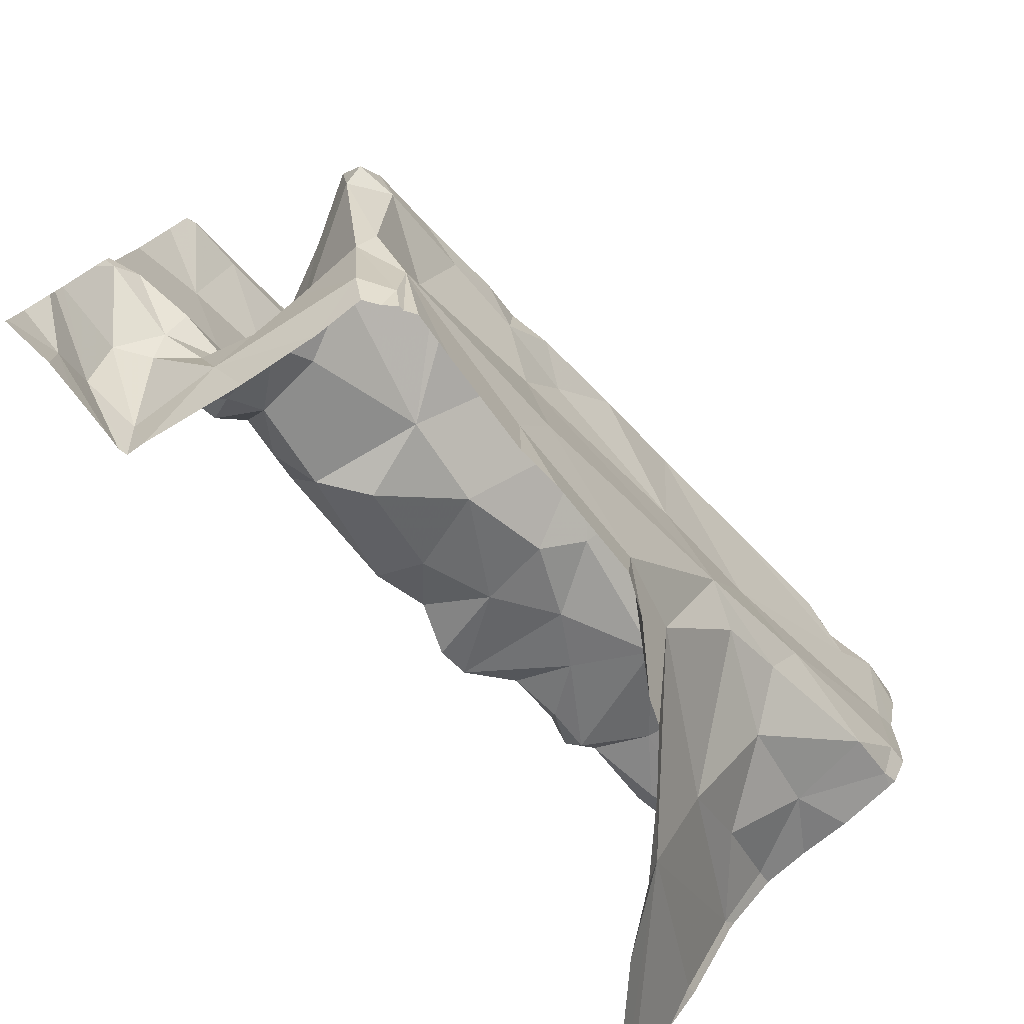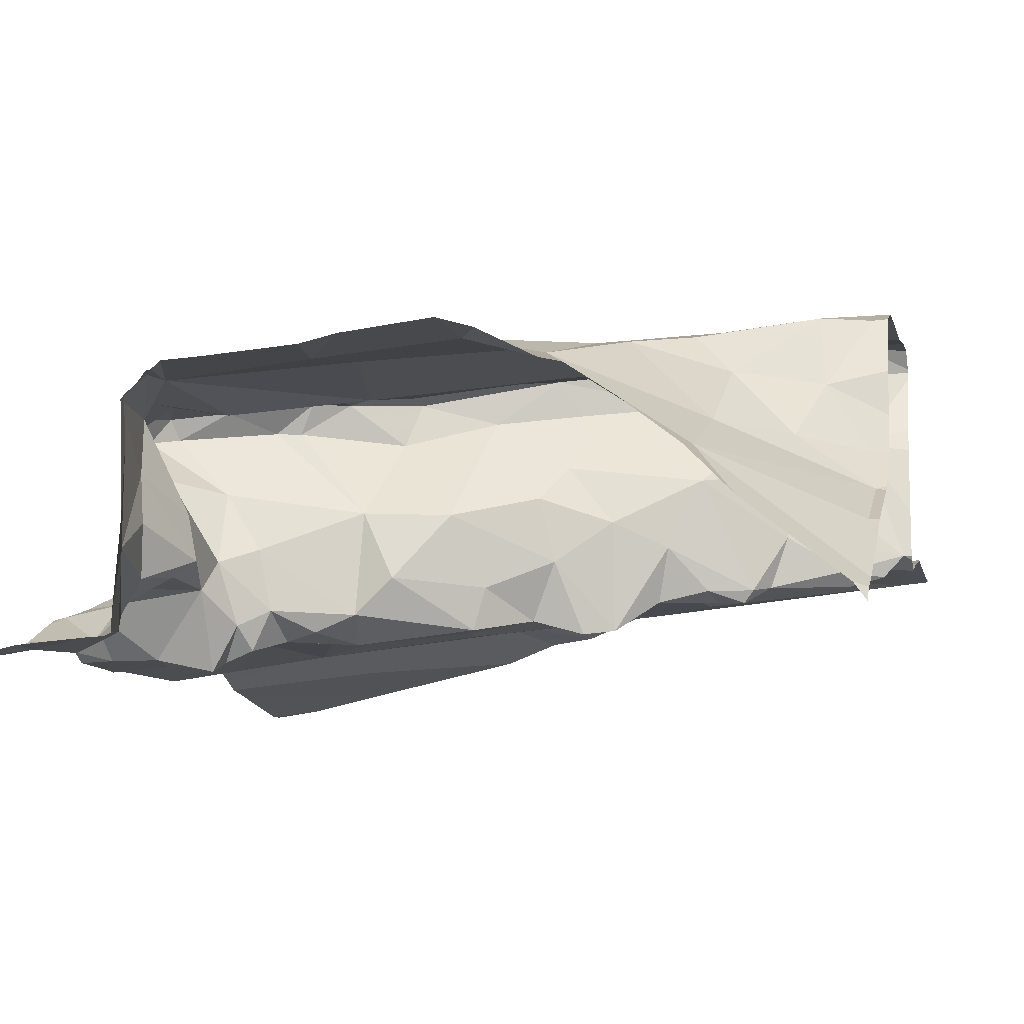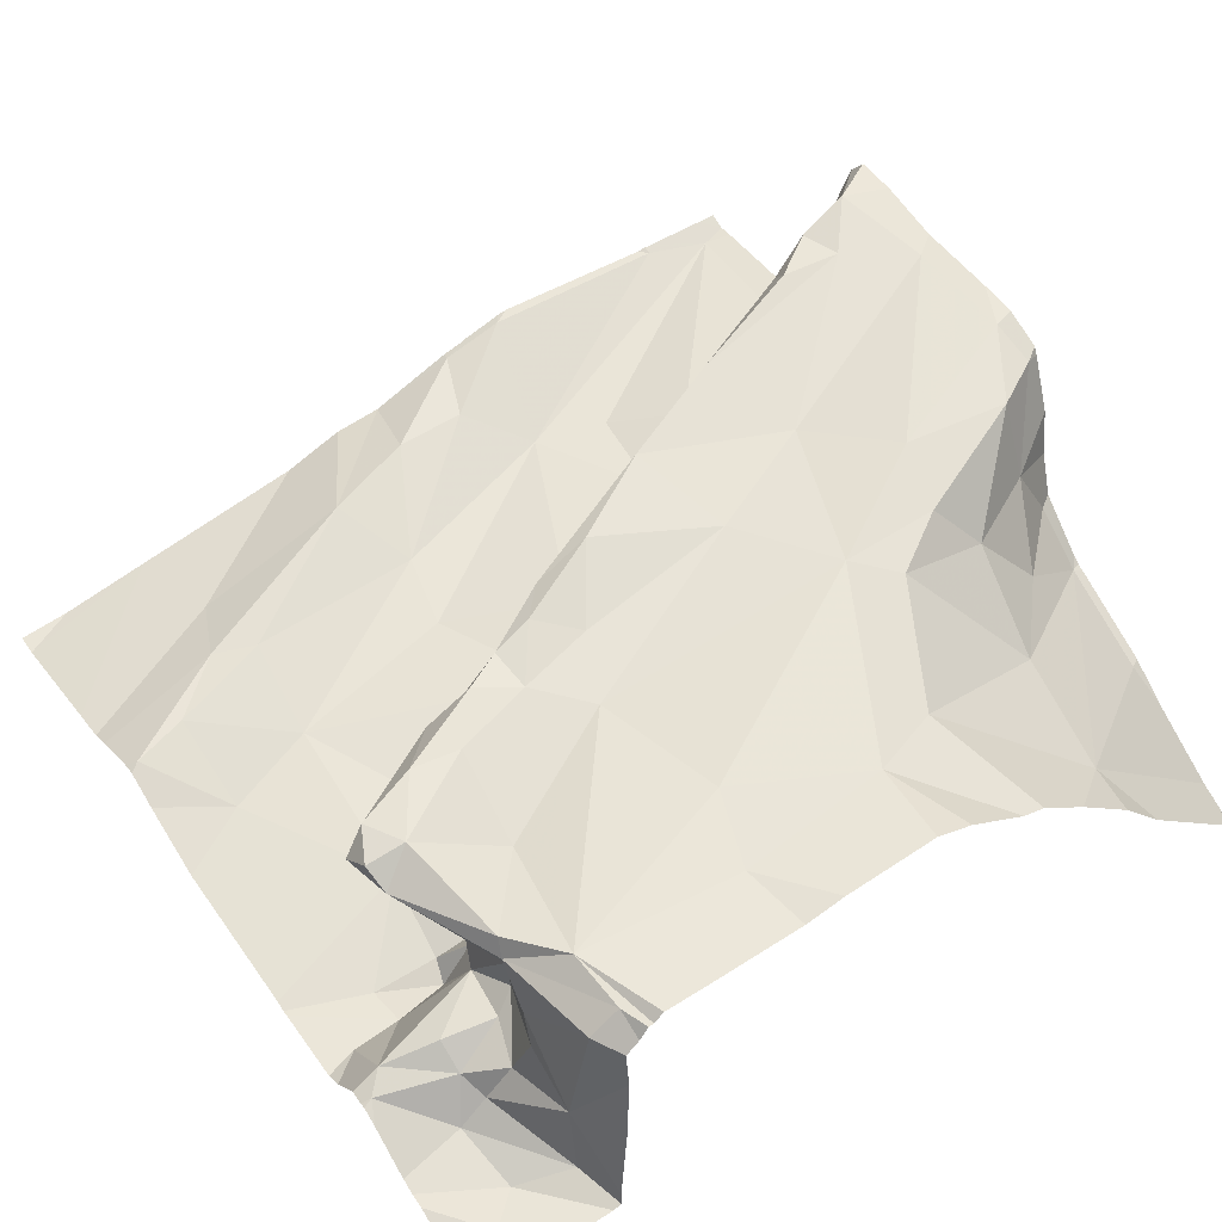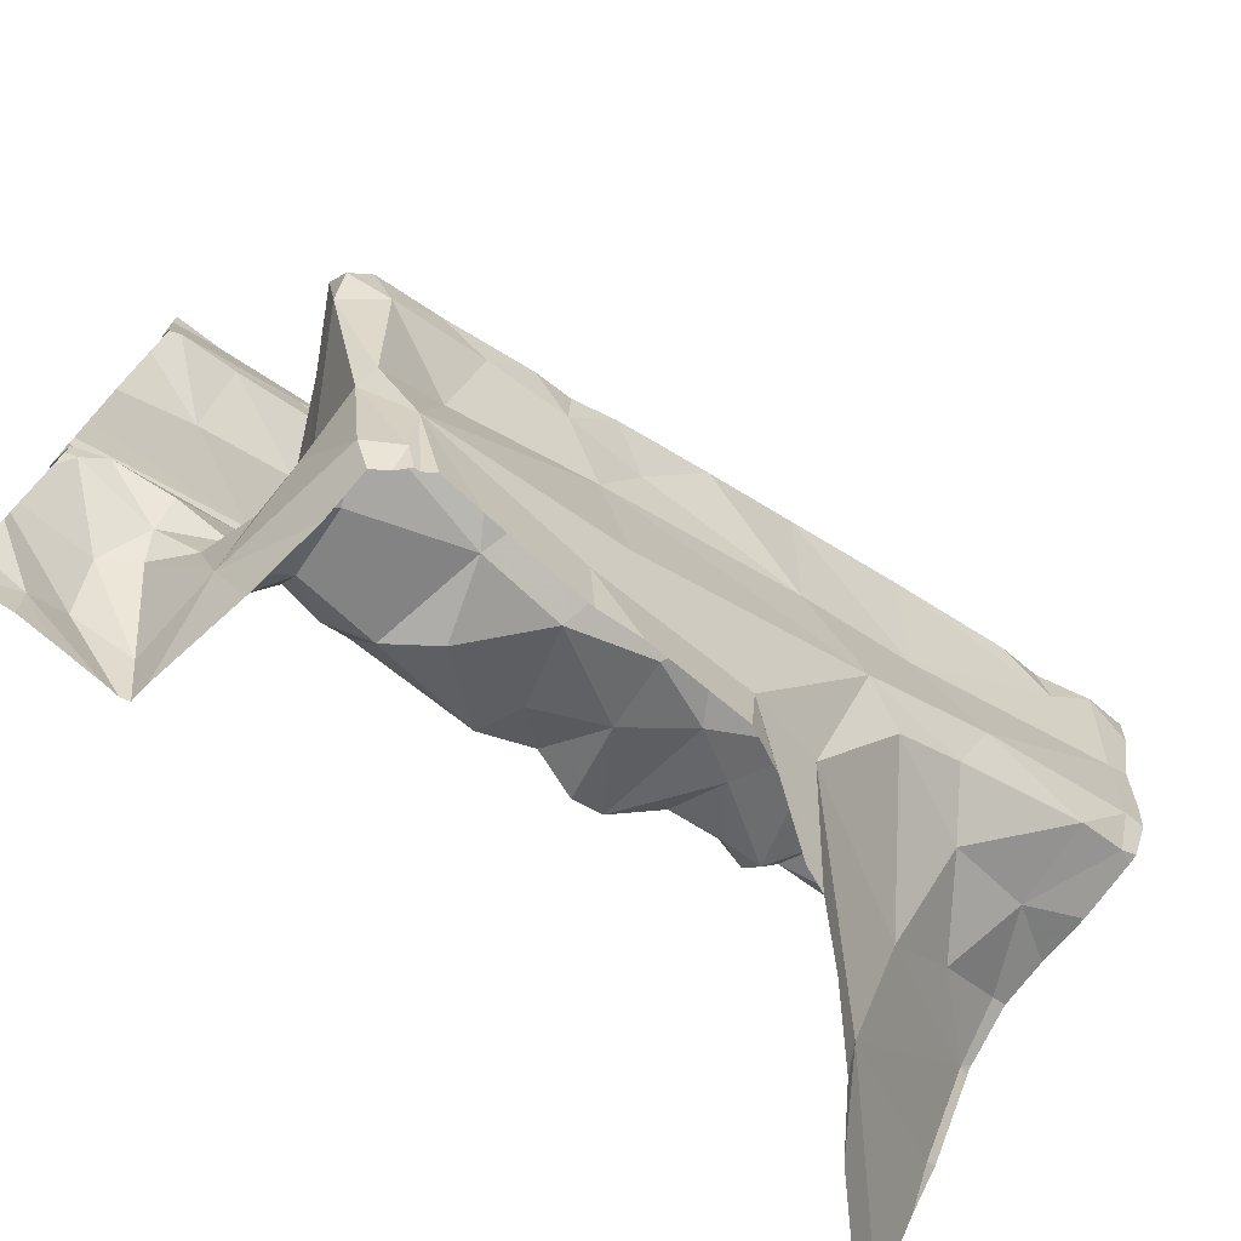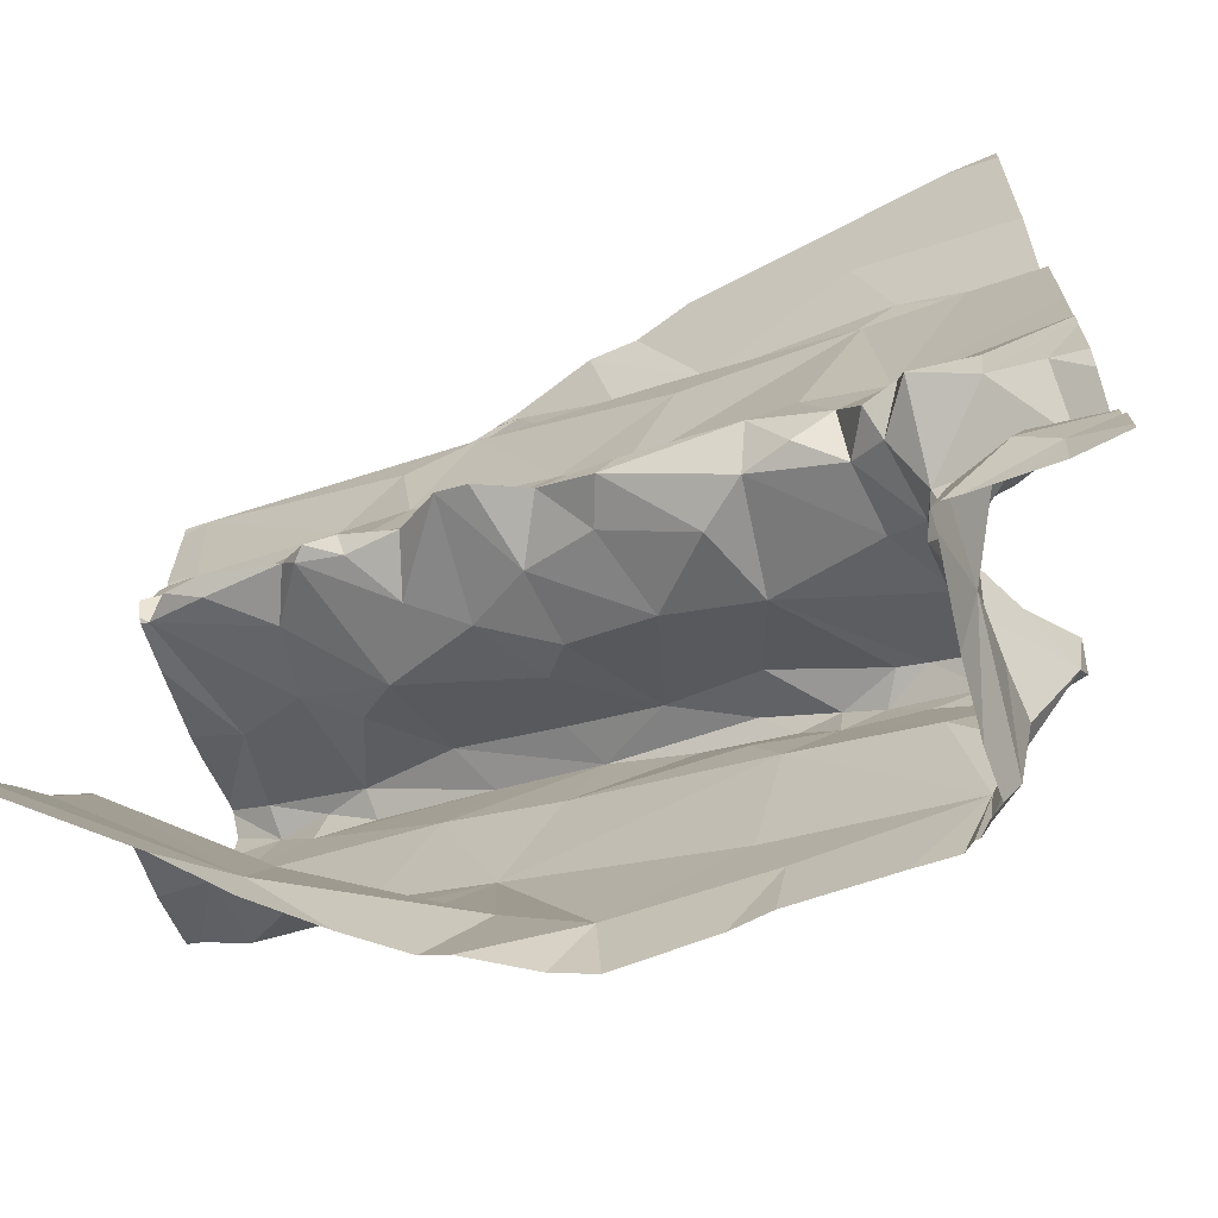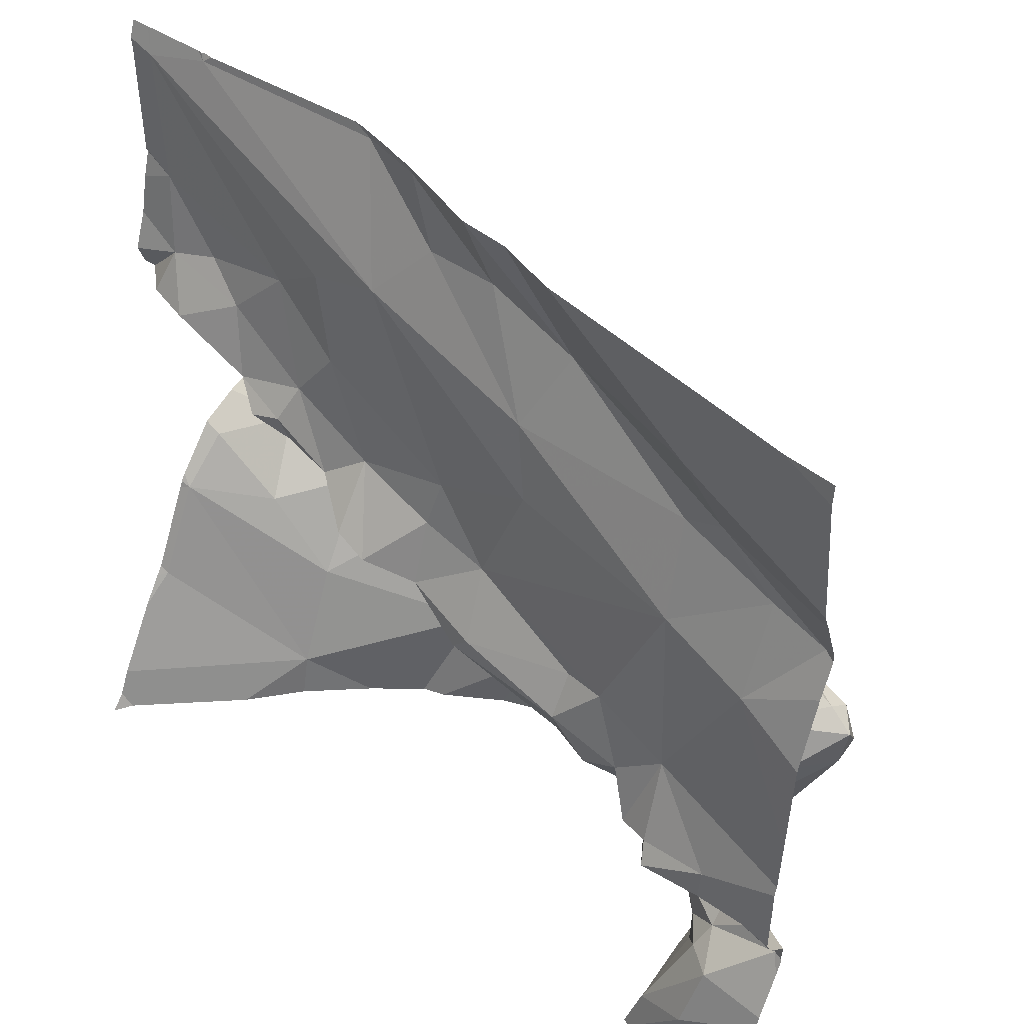
<metadata>
{"format":"obj","ext":"obj","renderer":"f3d","projection":"perspective","resolution":1024,"background":"white","views":[{"elev":-79.8,"azim":-55.7,"up":"+Y"},{"elev":-12.3,"azim":14.3,"up":"+Z"},{"elev":48.3,"azim":-34.4,"up":"+Z"},{"elev":-74.5,"azim":-44.5,"up":"+Y"},{"elev":-66.2,"azim":-163.7,"up":"+Y"},{"elev":46.0,"azim":-144.2,"up":"+Y"}]}
</metadata>
<code>
v -49.7 268.4 502.2
v -49.7 268.7 502.2
v -49.7 268.8 502.5
v -49.7 268.5 502.4
v -49.7 268.4 502.3
v -49.7 268.6 502.4
v -49.7 268.4 502.3
v -49.7 268.3 502.1
v -49.7 268.4 502.2
v -49.7 268.7 502.5
v -50.31 268.5 502.3
v -50.37 268.5 502.4
v -50.43 268.5 502.3
v -50.23 268.5 502.2
v -50.2 268.6 502.4
v -50.28 268.5 502.4
v -50.32 268.5 502.4
v -50.23 268.5 502.4
v -50.29 268.8 502.1
v -50.06 268.9 502.2
v -50.16 268.7 502.1
v -50.63 268.3 502.1
v -50.57 268.4 502
v -50.5 268.3 502.1
v -50.29 268.5 502.4
v -50.1 268.5 502.4
v -50.03 268.4 502.4
v -50.31 268.4 502.3
v -50.28 268.2 502.3
v -50.48 268.2 502.3
v -50.58 268.3 502.3
v -50.59 268.4 502.3
v -50.55 268.4 502.3
v -50.57 268.3 502.1
v -50.56 268.3 502.1
v -50.31 268.9 502.2
v -50.48 268.9 502.1
v -50.21 268.5 502.1
v -50.23 268.5 502.1
v -50.15 268.6 502.1
v -50.56 268.4 502.3
v -50.5 268.4 502.2
v -50.46 268.5 502.3
v -50.34 268.4 502.1
v -50.45 268.4 502.2
v -50.44 268.4 502.1
v -50.36 268.5 502.1
v -50.36 268.6 502.1
v -50 269 502.2
v -50.06 269 502.2
v -50.65 268.3 502.1
v -50.31 269 502.1
v -50.61 268.1 502
v -50.49 268.4 502.2
v -50.44 268.5 502.1
v -50.39 268.4 502.1
v -50.41 268.6 502.1
v -50.51 268.1 502.3
v -50.19 269 502.2
v -50.51 268.2 502.1
v -50.41 268.5 502.4
v -50.37 268.4 502.4
v -50.14 268.2 502.3
v -50.45 269 502.1
v -50.07 269 502.2
v -50.14 268.5 502.2
v -50.46 268.3 502.3
v -50.53 268.2 502.3
v -50.53 268.2 502.3
v -50.59 268.4 502.3
v -50.57 268.4 502.3
v -50.31 268.2 502.3
v -50.49 268.3 502.2
v -50.49 268.3 502.1
v -50.5 268.4 502.3
v -50.45 268.4 502.4
v -50.13 268.6 502.4
v -50.1 268.6 502.4
v -50.12 269 502.2
v -50.27 268.8 502.1
v -50.2 269 502.2
v -50.18 269 502.2
v -50.48 268.7 502.1
v -50.47 268.8 502.1
v -50.52 268.9 502.1
v -50.58 268.8 502.1
v -50.58 268.7 502.1
v -50.55 268.4 502.3
v -50.33 268.4 502.2
v -50.09 269 502.2
v -50.23 268.6 502.1
v -50.52 268.2 502.2
v -50.52 268.2 502.2
v -50.3 268.4 502.1
v -50.5 268.4 502
v -50.46 268.4 502.1
v -50.47 268.4 502.1
v -50.51 268.3 502.1
v -49.82 269 502.2
v -49.8 269 502.2
v -50.48 268.1 502.3
v -50.09 269 502.2
v -50.53 268.2 502.1
v -50.11 268.6 502.3
v -50.09 268.6 502.1
v -50.12 268.5 502.2
v -50.15 268.6 502.1
v -50.62 268.4 502
v -50.57 268.4 502
v -50.5 268.4 502
v -50.2 268.5 502.1
v -50.05 268.7 502.1
v -49.7 268.3 502.1
v -50.51 268.1 502
v -50.49 268.5 502.1
v -50.55 268.2 502.1
v -50.65 268.8 502.1
v -50.24 269 502.1
v -50.57 268.2 502
v -50.58 268.2 502
v -49.7 268.7 502.2
v -50.5 269 502.1
v -50.02 269 502.2
v -49.8 269 502.2
v -49.87 268.7 502.4
v -49.87 268.7 502.5
v -50.01 268.7 502.4
v -50.06 268.6 502.1
v -49.89 268.6 502.1
v -49.99 268.6 502.2
v -49.95 268.6 502.1
v -49.72 268.3 502.1
v -50.5 268.1 502
v -50.29 268.1 502.3
v -50.4 268.1 502.3
v -50.45 268.1 502.3
v -50.5 268.1 502
v -49.72 268.4 502.2
v -50.25 268.1 502.3
v -49.85 268.8 502.2
v -49.81 268.8 502.2
v -49.76 268.8 502.2
v -49.88 268.7 502.1
v -49.91 268.7 502.1
v -49.94 268.7 502.1
v -49.88 268.1 502.2
v -50 268.8 502.2
v -49.98 268.7 502.4
v -49.8 268.7 502.5
v -49.73 268.6 502.4
v -49.76 268.7 502.5
v -50.52 268.1 502
v -49.73 268.5 502.4
v -49.76 268.7 502.3
v -49.71 268.7 502.2
v -50.57 268.1 502
v -49.78 268.4 502.4
v -49.72 268.5 502.4
v -49.77 268.4 502.3
v -49.87 268.4 502.3
v -50.05 268.2 502.3
v -49.9 268.5 502.4
v -49.97 268.5 502.4
v -49.92 268.4 502.4
v -49.98 268.3 502.4
v -50.5 268.1 502
v -50.05 268.6 502.2
v -49.95 268.6 502.3
v -50.01 268.6 502.1
v -49.96 268.7 502.2
v -49.75 268.8 502.4
v -49.9 268.7 502.3
v -49.72 268.4 502.3
v -49.82 268.7 502.5
v -49.84 268.7 502.3
v -50.03 268.1 502.3
v -50.01 268.1 502.3
v -50.47 268.1 502.3
v -50.49 268.1 502.3
v -50.14 268.1 502.3
v -49.73 269 502.2
v -49.98 268.9 502.2
v -50.48 268.1 502.3
v -49.91 268.8 502.2
v -49.78 268.7 502.2
v -49.78 268.7 502.2
v -49.85 268.7 502.2
v -49.8 268.3 502.3
v -49.74 268.9 502.2
v -49.88 268.3 502.3
v -49.81 269 502.2
v -50.49 268.1 502.1
v -50.1 268.1 502.3
v -50.46 268.1 502.3
v -49.74 268.7 502.2
v -50.49 268.1 502.2
v -49.73 269 502.2
v -50.61 268.1 502
v -50.66 268.3 502.1
v -50.66 268.3 502.1
v -50.66 268.1 502
v -50.01 269 502.2
v -50.66 268.4 502
v -50.66 268.4 502
v -50.66 268.5 502
v -50.66 268.5 502
v -50.66 268.5 502
v -50.66 268.9 502.1
v -50.66 268.8 502.1
v -50.66 268.1 502
v -50.66 268.3 502.1
v -50.66 268.8 502.1
v -50.66 268.8 502.1
v -50.66 268.5 502
v -50.66 268.7 502.1
v -50.66 268.6 502.1
v -50.66 268.3 502
v -50.66 268.2 502
v -50.66 268.2 502
v -50.66 268.2 502
v -50.66 268.3 502.1
v -50.66 268.9 502.1
v -50.66 269 502
v -49.7 268.8 502.4
v -49.7 268.8 502.5
v -49.7 268.5 502.4
v -49.7 268.5 502.4
v -49.7 268.5 502.4
v -49.7 268.7 502.5
v -49.7 268.8 502.4
v -49.7 268.8 502.4
v -49.7 268.4 502.2
v -49.7 269 502.2
v -49.7 268.8 502.3
v -49.7 268.9 502.2
v -49.7 268.9 502.2
v -49.7 268.8 502.2
v -49.7 268.8 502.2
v -49.7 269 502.2
v -49.7 268.8 502.2
v -49.7 268.7 502.2
v -49.7 268.1 502
v -49.7 268.1 502.1
v -49.7 268.2 502.1
v -50.18 269 502.2
v -49.88 268.1 502.2
v -49.95 268.1 502.2
v -49.83 268.1 502.1
v -50.65 268.1 502
v -50.66 268.1 502
v -49.72 268.1 502
v -49.7 268.1 502
v -50.49 269 502.1
v -50.6 269 502.1
v -50.66 269 502.1
v -49.8 269 502.2
v -49.73 269 502.2
v -49.7 269 502.2
f 12 11 13
f 15 14 11
f 17 16 18
f 20 19 21
f 23 22 24
f 25 17 18
f 27 26 28
f 29 28 30
f 32 31 33
f 35 34 22
f 37 36 118
f 39 38 40
f 42 41 43
f 45 44 46
f 48 47 39
f 198 201 249
f 54 45 46
f 56 55 46
f 47 57 55
f 58 60 196
f 61 13 43
f 25 12 17
f 11 12 25
f 12 62 17
f 15 66 14
f 30 67 68
f 28 16 62
f 67 30 28
f 17 62 16
f 68 31 69
f 41 70 71
f 63 29 72
f 72 29 30
f 73 54 24
f 74 73 24
f 27 28 29
f 43 75 61
f 61 76 62
f 27 29 63
f 76 75 33
f 70 32 71
f 76 67 62
f 67 28 62
f 18 77 25
f 43 41 75
f 12 61 62
f 75 76 61
f 15 11 25
f 61 12 13
f 77 15 25
f 77 78 15
f 26 16 28
f 68 69 30
f 71 33 75
f 41 71 75
f 80 79 81
f 81 82 36
f 83 80 84
f 85 84 36
f 83 86 87
f 54 88 42
f 19 80 83
f 44 45 89
f 22 34 24
f 82 81 90
f 91 39 40
f 11 89 13
f 71 32 33
f 67 76 33
f 70 88 31
f 92 74 93
f 31 68 33
f 89 42 43
f 43 13 89
f 36 84 80
f 45 42 89
f 89 94 44
f 70 42 88
f 31 32 70
f 56 44 47
f 70 41 42
f 42 45 54
f 44 56 46
f 48 57 47
f 96 95 97
f 73 88 54
f 34 98 24
f 58 92 60
f 92 73 74
f 73 92 69
f 73 69 31
f 31 88 73
f 92 93 60
f 194 101 178
f 257 181 197
f 103 93 74
f 256 124 181
f 255 223 254
f 69 92 58
f 69 58 101
f 30 69 101
f 101 58 179
f 57 48 91
f 15 104 66
f 47 38 39
f 105 40 106
f 40 105 107
f 15 78 104
f 254 223 122
f 180 72 139
f 18 16 26
f 77 18 26
f 60 93 103
f 229 151 10
f 81 79 90
f 47 55 56
f 110 109 23
f 40 111 106
f 38 111 40
f 21 107 112
f 118 82 59
f 80 19 20
f 80 81 36
f 37 85 36
f 91 19 83
f 133 114 137
f 74 98 103
f 46 97 54
f 24 54 97
f 110 24 97
f 110 23 24
f 96 97 46
f 74 24 98
f 44 94 38
f 47 44 38
f 111 38 94
f 91 40 107
f 91 107 21
f 23 109 205
f 205 115 207
f 115 57 83
f 35 116 103
f 96 46 55
f 85 86 84
f 86 83 84
f 110 95 109
f 86 117 87
f 91 48 39
f 83 57 91
f 20 79 80
f 85 37 208
f 103 116 60
f 114 60 116
f 137 119 166
f 35 103 98
f 116 120 114
f 34 35 98
f 22 51 35
f 228 158 4
f 35 120 116
f 120 119 114
f 200 22 211
f 117 85 209
f 83 87 115
f 95 115 109
f 203 23 206
f 227 158 228
f 86 85 117
f 87 117 213
f 115 96 55
f 115 95 96
f 23 108 22
f 252 242 251
f 119 120 218
f 53 119 219
f 120 35 51
f 218 51 221
f 211 108 217
f 97 95 110
f 119 53 152
f 253 208 64
f 226 153 158
f 122 208 253
f 225 151 229
f 68 67 33
f 21 19 91
f 251 242 248
f 115 55 57
f 106 111 14
f 72 30 135
f 14 89 11
f 14 66 106
f 14 111 94
f 94 89 14
f 214 87 216
f 123 20 124
f 126 125 127
f 128 105 106
f 130 129 131
f 191 124 100
f 249 201 250
f 141 140 142
f 144 143 145
f 132 138 146
f 112 147 21
f 125 148 127
f 149 126 127
f 149 150 151
f 150 153 6
f 121 154 2
f 158 157 159
f 77 148 78
f 159 157 160
f 63 161 27
f 163 162 150
f 164 160 157
f 165 164 27
f 128 106 167
f 157 162 164
f 168 130 167
f 77 127 148
f 169 145 170
f 162 163 27
f 164 162 27
f 154 125 171
f 172 148 125
f 127 163 149
f 158 153 157
f 5 173 7
f 151 171 174
f 171 151 3
f 125 154 175
f 248 146 246
f 125 175 172
f 125 174 171
f 162 157 153
f 226 158 227
f 149 151 174
f 126 149 174
f 151 150 10
f 247 146 177
f 158 159 4
f 197 181 233
f 153 150 162
f 149 163 150
f 125 126 174
f 181 124 20
f 90 79 123
f 105 128 112
f 66 104 167
f 20 182 181
f 144 145 131
f 147 20 21
f 184 182 147
f 123 124 99
f 168 172 175
f 78 148 168
f 186 185 143
f 145 169 131
f 129 168 187
f 187 186 143
f 138 173 188
f 129 143 144
f 187 168 175
f 169 170 112
f 128 169 112
f 148 172 168
f 123 79 20
f 168 129 130
f 130 131 169
f 129 144 131
f 128 167 130
f 104 78 168
f 177 63 176
f 202 123 49
f 184 141 189
f 190 160 165
f 188 159 160
f 164 165 160
f 190 188 160
f 173 138 9
f 154 155 175
f 188 190 138
f 246 146 247
f 176 63 193
f 49 123 99
f 185 140 143
f 99 124 191
f 237 142 238
f 177 161 63
f 140 184 170
f 142 140 185
f 184 140 141
f 155 186 187
f 155 187 175
f 181 189 236
f 141 142 189
f 155 195 186
f 185 186 195
f 166 119 152
f 156 53 198
f 240 155 241
f 195 155 142
f 185 195 142
f 170 145 143
f 182 184 181
f 189 181 184
f 245 90 102
f 50 123 202
f 107 105 112
f 147 182 20
f 170 147 112
f 242 146 248
f 100 124 256
f 77 26 163
f 161 165 27
f 154 171 224
f 168 167 104
f 132 146 243
f 146 161 177
f 66 167 106
f 127 77 163
f 26 27 163
f 147 170 184
f 187 143 129
f 159 188 173
f 130 169 128
f 161 146 190
f 165 161 190
f 138 132 113
f 190 146 138
f 140 170 143
f 152 53 156
f 199 51 200
f 224 171 3
f 3 151 225
f 200 51 22
f 137 114 119
f 201 53 210
f 102 90 65
f 7 173 9
f 203 108 23
f 204 108 203
f 5 159 173
f 205 109 115
f 206 23 205
f 65 90 50
f 139 72 134
f 207 115 214
f 4 159 5
f 208 37 64
f 209 85 208
f 2 154 234
f 134 72 135
f 210 53 220
f 50 90 123
f 211 22 108
f 121 155 154
f 212 117 209
f 213 117 212
f 10 150 6
f 214 115 87
f 215 87 213
f 6 153 226
f 216 87 215
f 135 30 136
f 217 108 204
f 1 138 232
f 64 37 52
f 218 120 51
f 219 119 218
f 136 30 194
f 220 53 219
f 9 138 1
f 8 132 244
f 221 51 199
f 223 222 122
f 133 60 114
f 113 132 8
f 192 60 133
f 230 154 224
f 231 154 230
f 122 222 208
f 183 101 179
f 256 181 257
f 232 138 113
f 178 101 183
f 233 181 239
f 197 233 258
f 245 82 90
f 234 154 231
f 194 30 101
f 235 189 237
f 236 189 235
f 180 63 72
f 237 189 142
f 59 82 245
f 238 142 240
f 239 181 236
f 193 63 180
f 240 142 155
f 241 155 121
f 179 58 196
f 196 60 192
f 52 37 118
f 243 146 242
f 118 36 82
f 244 132 243
f 198 53 201

</code>
